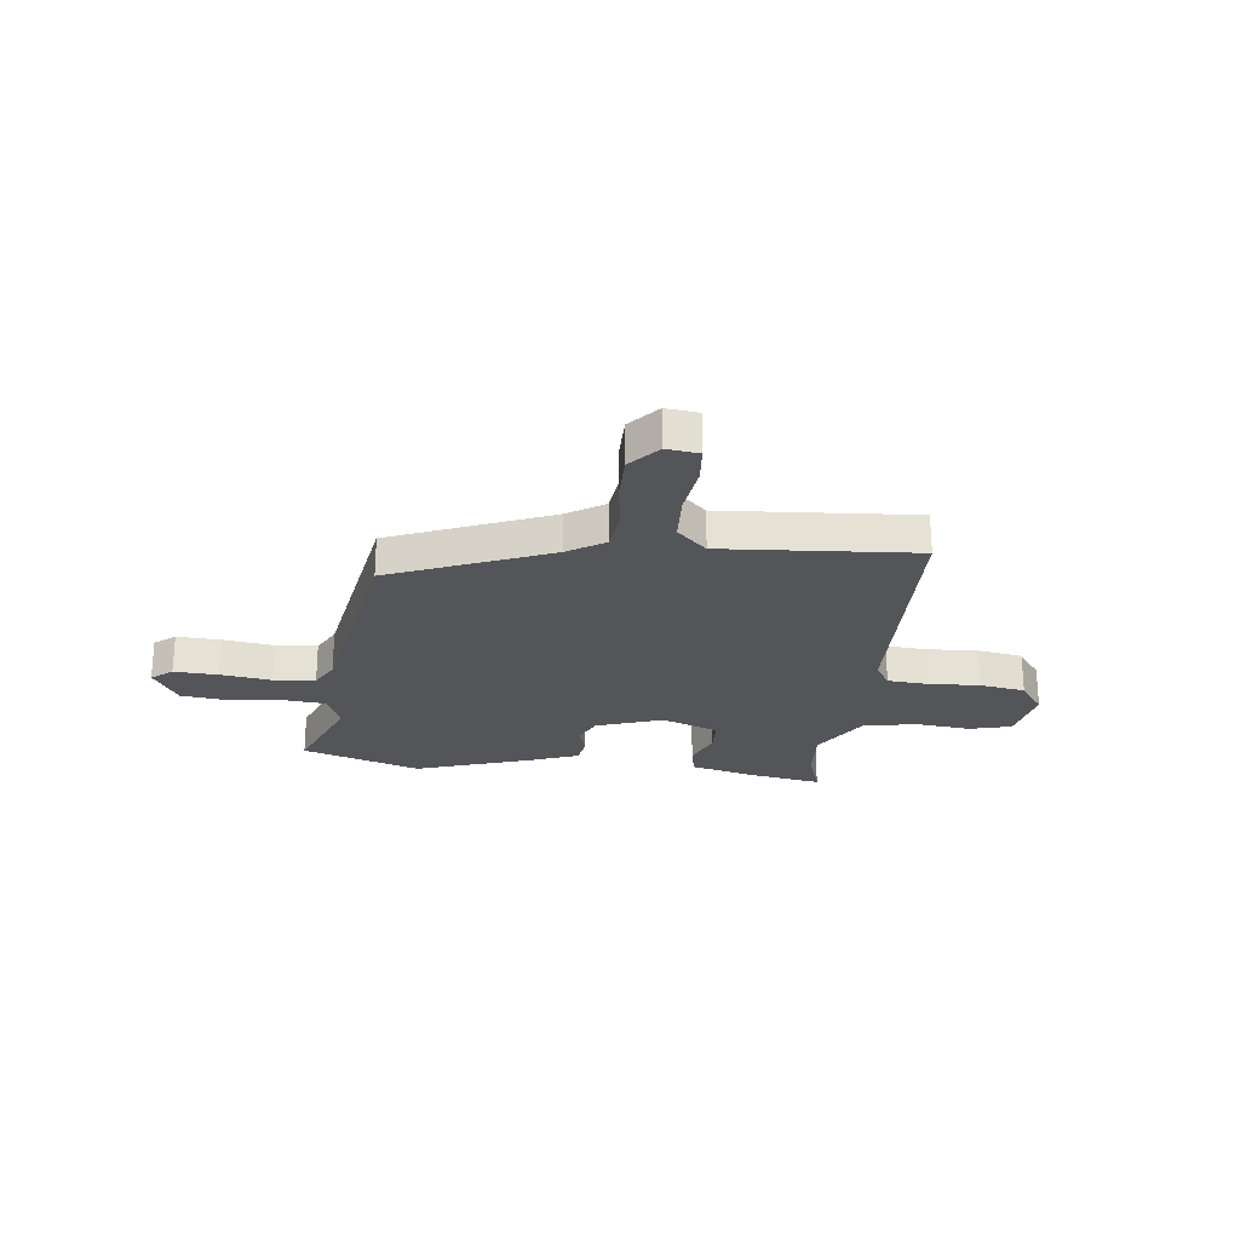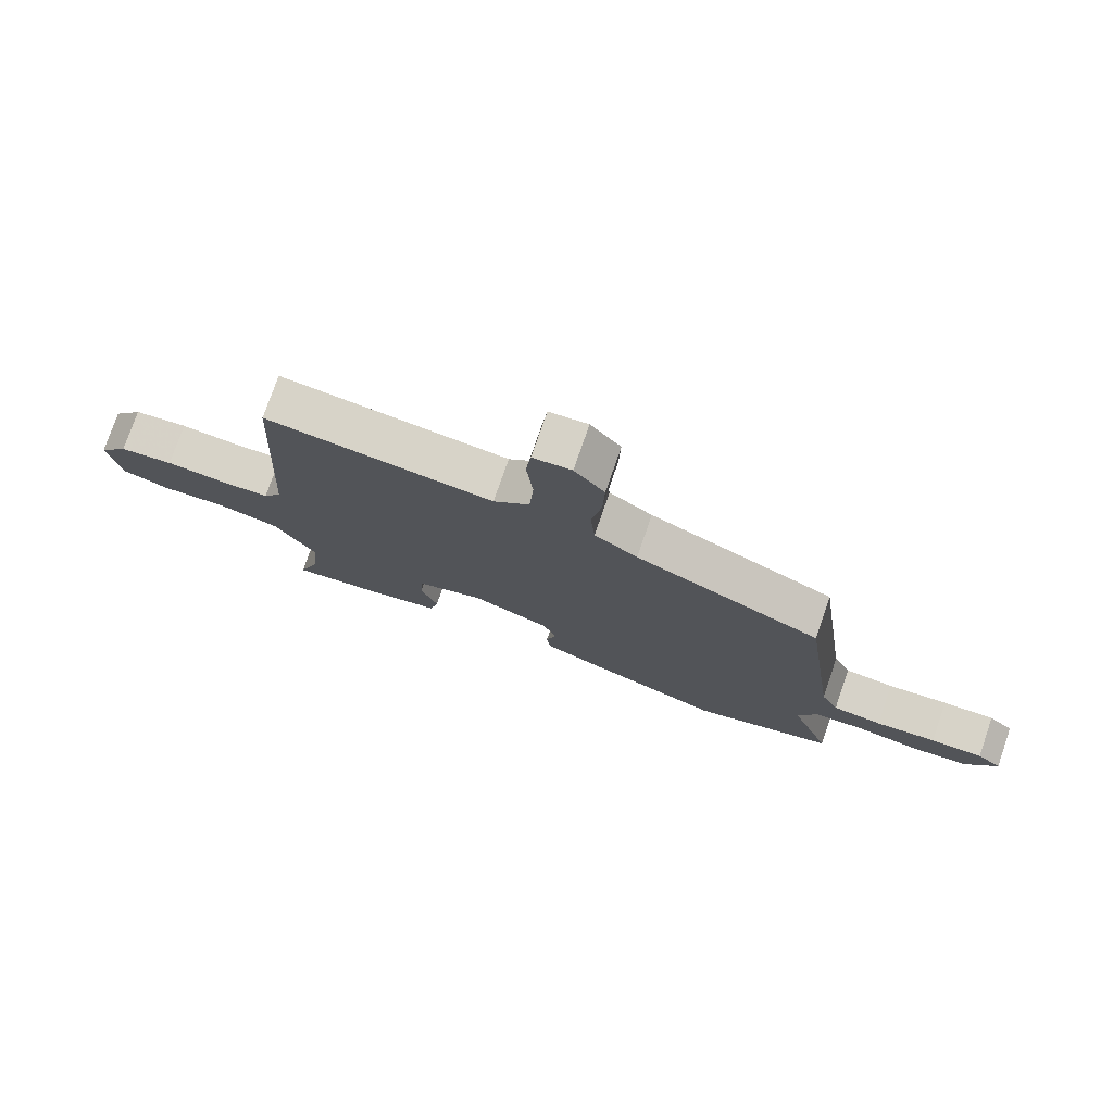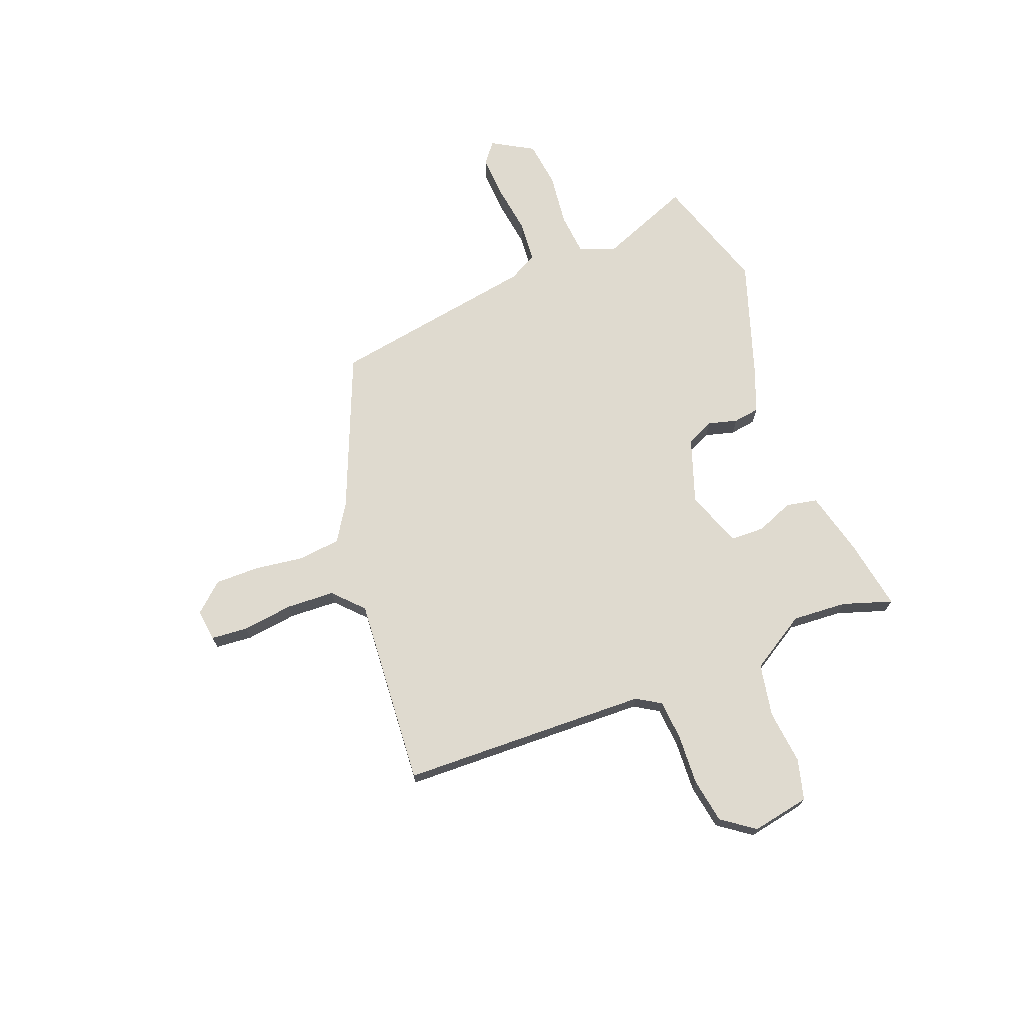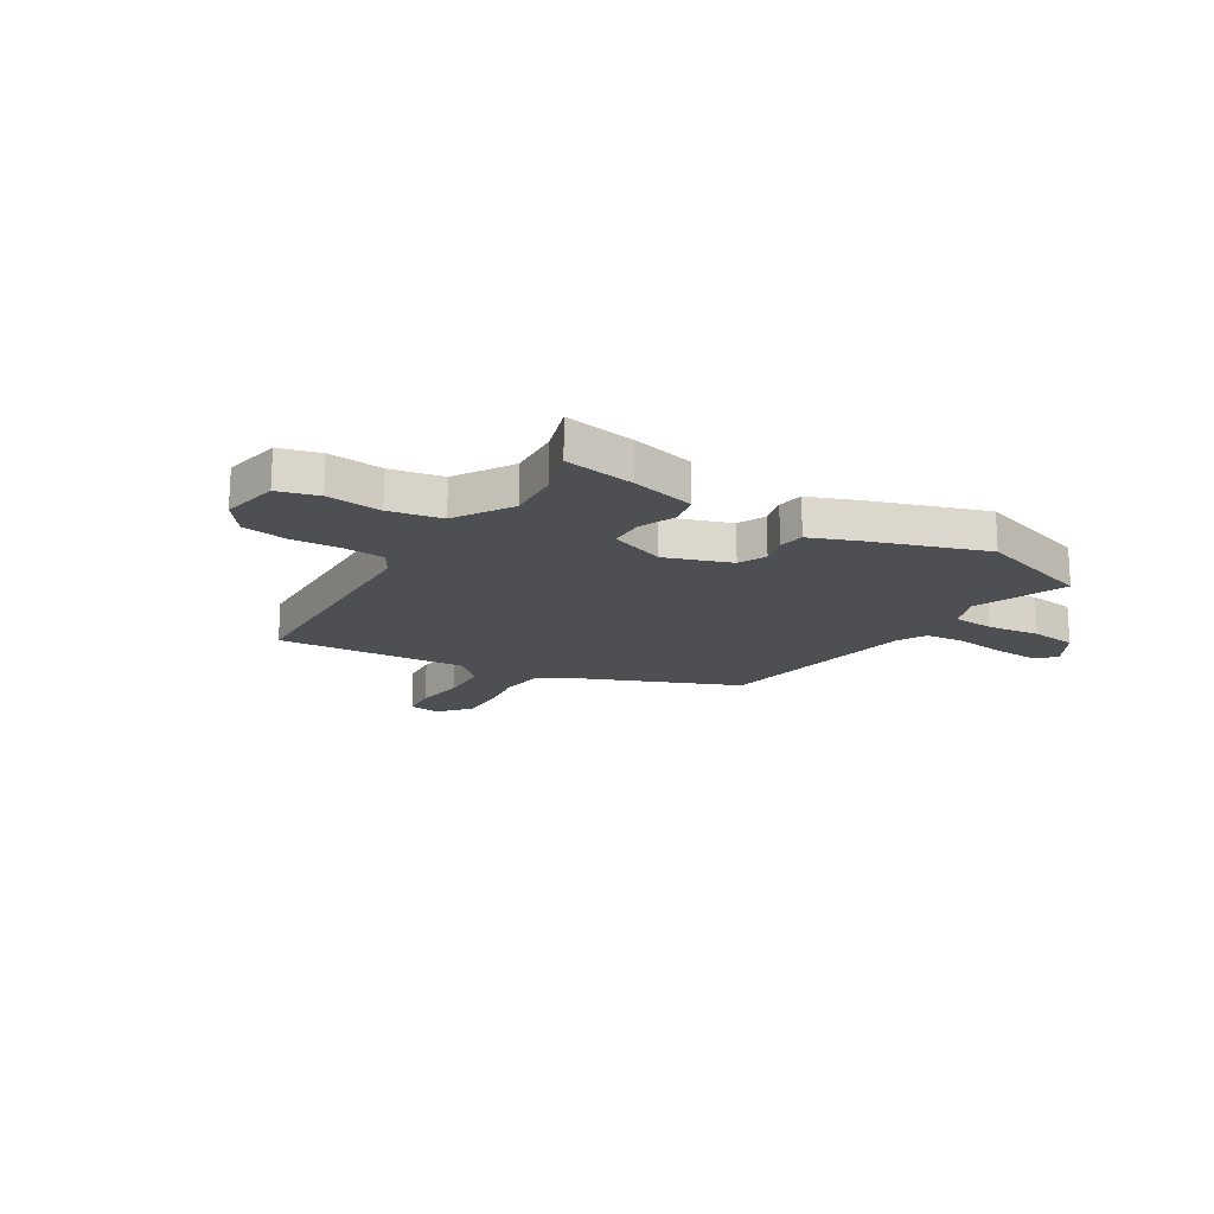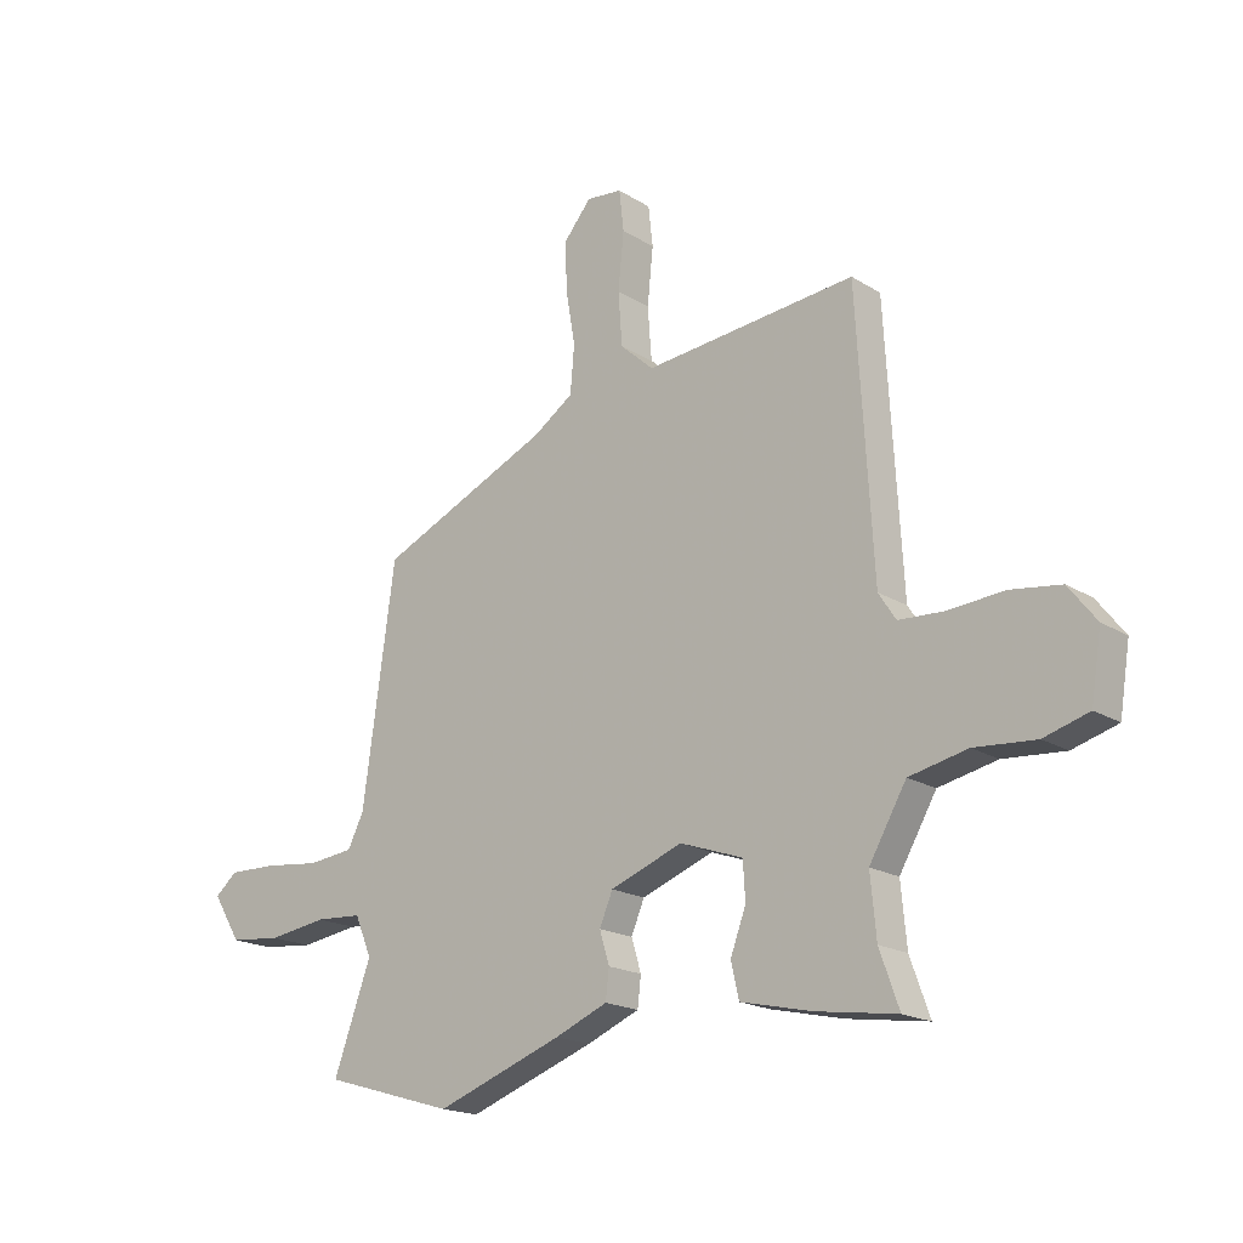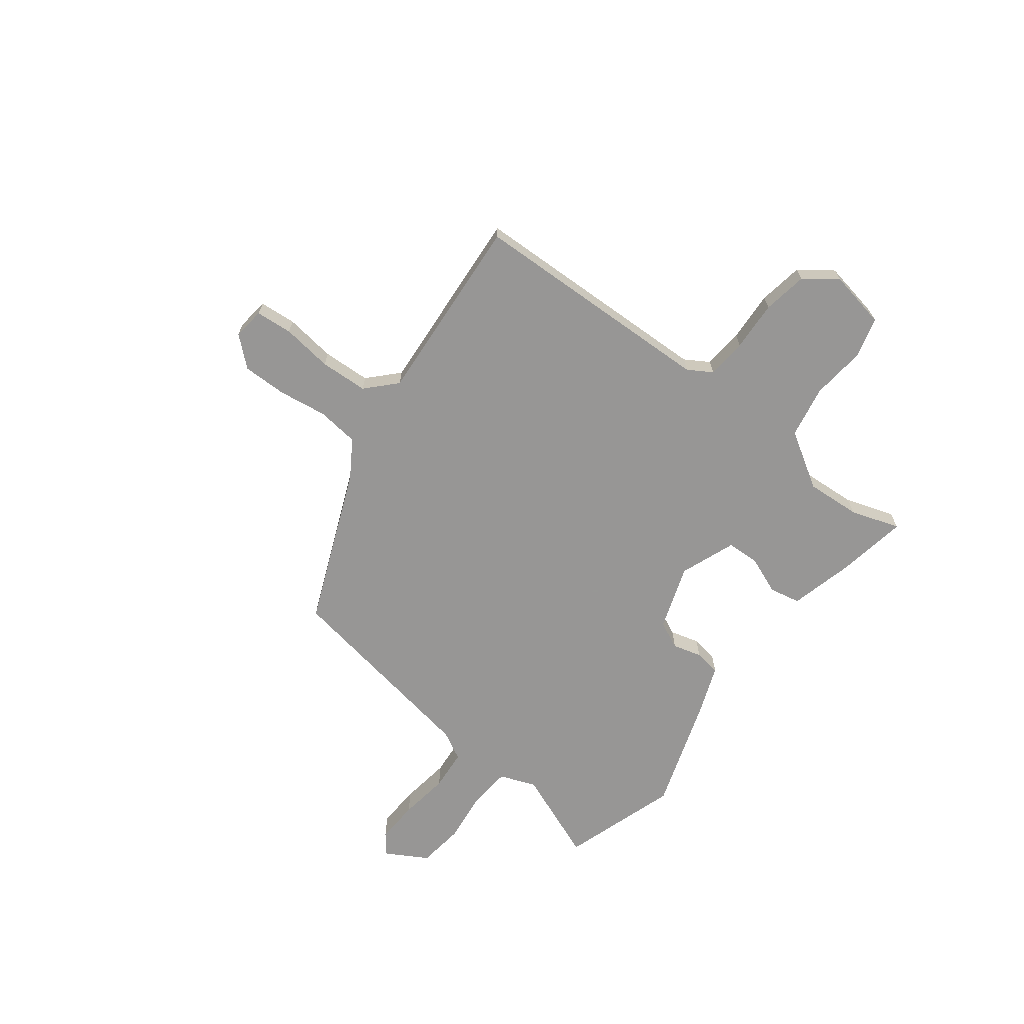
<metadata>
{"format":"obj","ext":"obj","renderer":"f3d","projection":"perspective","resolution":1024,"background":"white","views":[{"elev":-24.7,"azim":-8.3,"up":"+Y"},{"elev":76.4,"azim":-160.9,"up":"+Z"},{"elev":70.9,"azim":67.2,"up":"+Y"},{"elev":-17.6,"azim":146.8,"up":"+Y"},{"elev":-18.5,"azim":40.2,"up":"+Z"},{"elev":-68.0,"azim":51.0,"up":"+Y"}]}
</metadata>
<code>
v -0.305 0.07 -0.558
v -0.532 0.07 -0.491
v -0.467 0.07 -0.312
v -0.496 0.07 -0.243
v -0.577 0.07 -0.238
v -0.679 0.07 -0.253
v -0.769 0.07 -0.244
v -0.818 0.07 -0.165
v -0.779 0.07 -0.132
v -0.695 0.07 -0.134
v -0.598 0.07 -0.145
v -0.519 0.07 -0.136
v -0.491 0.07 -0.08
v -0.435 0.07 0.323
v -0.136 0.07 0.457
v -0.067 0.07 0.504
v -0.06 0.07 0.586
v -0.076 0.07 0.68
v -0.079 0.07 0.766
v -0.031 0.07 0.824
v 0.031 0.07 0.818
v 0.039 0.07 0.747
v 0.029 0.07 0.648
v 0.036 0.07 0.555
v 0.094 0.07 0.503
v 0.461 0.07 0.54
v 0.489 0.07 0.061
v 0.519 0.07 0.015
v 0.597 0.07 0.011
v 0.694 0.07 0.019
v 0.781 0.07 0.007
v 0.829 0.07 -0.055
v 0.811 0.07 -0.168
v 0.733 0.07 -0.191
v 0.627 0.07 -0.183
v 0.526 0.07 -0.205
v 0.462 0.07 -0.316
v 0.472 0.07 -0.421
v 0.506 0.07 -0.516
v 0.368 0.07 -0.496
v 0.243 0.07 -0.468
v 0.229 0.07 -0.408
v 0.256 0.07 -0.335
v 0.252 0.07 -0.27
v 0.143 0.07 -0.232
v 0.018 0.07 -0.279
v -0.005 0.07 -0.333
v 0.012 0.07 -0.389
v 0.006 0.07 -0.44
v -0.085 0.07 -0.478
v -0.305 0 -0.558
v -0.532 0 -0.491
v -0.467 0 -0.312
v -0.496 0 -0.243
v -0.577 0 -0.238
v -0.679 0 -0.253
v -0.769 0 -0.244
v -0.818 0 -0.165
v -0.779 0 -0.132
v -0.695 0 -0.134
v -0.598 0 -0.145
v -0.519 0 -0.136
v -0.491 0 -0.08
v -0.435 0 0.323
v -0.136 0 0.457
v -0.067 0 0.504
v -0.06 0 0.586
v -0.076 0 0.68
v -0.079 0 0.766
v -0.031 0 0.824
v 0.031 0 0.818
v 0.039 0 0.747
v 0.029 0 0.648
v 0.036 0 0.555
v 0.094 0 0.503
v 0.461 0 0.54
v 0.489 0 0.061
v 0.519 0 0.015
v 0.597 0 0.011
v 0.694 0 0.019
v 0.781 0 0.007
v 0.829 0 -0.055
v 0.811 0 -0.168
v 0.733 0 -0.191
v 0.627 0 -0.183
v 0.526 0 -0.205
v 0.462 0 -0.316
v 0.472 0 -0.421
v 0.506 0 -0.516
v 0.368 0 -0.496
v 0.243 0 -0.468
v 0.229 0 -0.408
v 0.256 0 -0.335
v 0.252 0 -0.27
v 0.143 0 -0.232
v 0.018 0 -0.279
v -0.005 0 -0.333
v 0.012 0 -0.389
v 0.006 0 -0.44
v -0.085 0 -0.478
f 1 2 3
f 50 1 3
f 49 50 3
f 48 49 3
f 47 48 3
f 46 47 3 4
f 45 46 4
f 41 42 43
f 40 41 43
f 39 40 43
f 38 39 43
f 37 38 43 44
f 36 37 44 45
f 33 34 35
f 32 33 35
f 31 32 35
f 30 31 35
f 29 30 35
f 45 4 5
f 36 45 5
f 35 36 5
f 29 35 5
f 28 29 5
f 25 26 27
f 27 28 5
f 25 27 5
f 24 25 5
f 21 22 23
f 20 21 23
f 19 20 23
f 18 19 23
f 17 18 23
f 16 17 23 24
f 13 14 15
f 15 16 24
f 13 15 24
f 12 13 24
f 9 10 11
f 8 9 11
f 7 8 11
f 6 7 11
f 5 6 11
f 5 11 12
f 5 12 24
f 53 52 51
f 53 51 100
f 53 100 99
f 53 99 98
f 53 98 97
f 54 53 97 96
f 54 96 95
f 93 92 91
f 93 91 90
f 93 90 89
f 93 89 88
f 94 93 88 87
f 95 94 87 86
f 85 84 83
f 85 83 82
f 85 82 81
f 85 81 80
f 85 80 79
f 55 54 95
f 55 95 86
f 55 86 85
f 55 85 79
f 55 79 78
f 77 76 75
f 55 78 77
f 55 77 75
f 55 75 74
f 73 72 71
f 73 71 70
f 73 70 69
f 73 69 68
f 73 68 67
f 74 73 67 66
f 65 64 63
f 74 66 65
f 74 65 63
f 74 63 62
f 61 60 59
f 61 59 58
f 61 58 57
f 61 57 56
f 61 56 55
f 62 61 55
f 74 62 55
f 1 51 52 2
f 2 52 53 3
f 3 53 54 4
f 4 54 55 5
f 5 55 56 6
f 6 56 57 7
f 7 57 58 8
f 8 58 59 9
f 9 59 60 10
f 10 60 61 11
f 11 61 62 12
f 12 62 63 13
f 13 63 64 14
f 14 64 65 15
f 15 65 66 16
f 16 66 67 17
f 17 67 68 18
f 18 68 69 19
f 19 69 70 20
f 20 70 71 21
f 21 71 72 22
f 22 72 73 23
f 23 73 74 24
f 24 74 75 25
f 25 75 76 26
f 26 76 77 27
f 27 77 78 28
f 28 78 79 29
f 29 79 80 30
f 30 80 81 31
f 31 81 82 32
f 32 82 83 33
f 33 83 84 34
f 34 84 85 35
f 35 85 86 36
f 36 86 87 37
f 37 87 88 38
f 38 88 89 39
f 39 89 90 40
f 40 90 91 41
f 41 91 92 42
f 42 92 93 43
f 43 93 94 44
f 44 94 95 45
f 45 95 96 46
f 46 96 97 47
f 47 97 98 48
f 48 98 99 49
f 49 99 100 50
f 50 100 51 1

</code>
